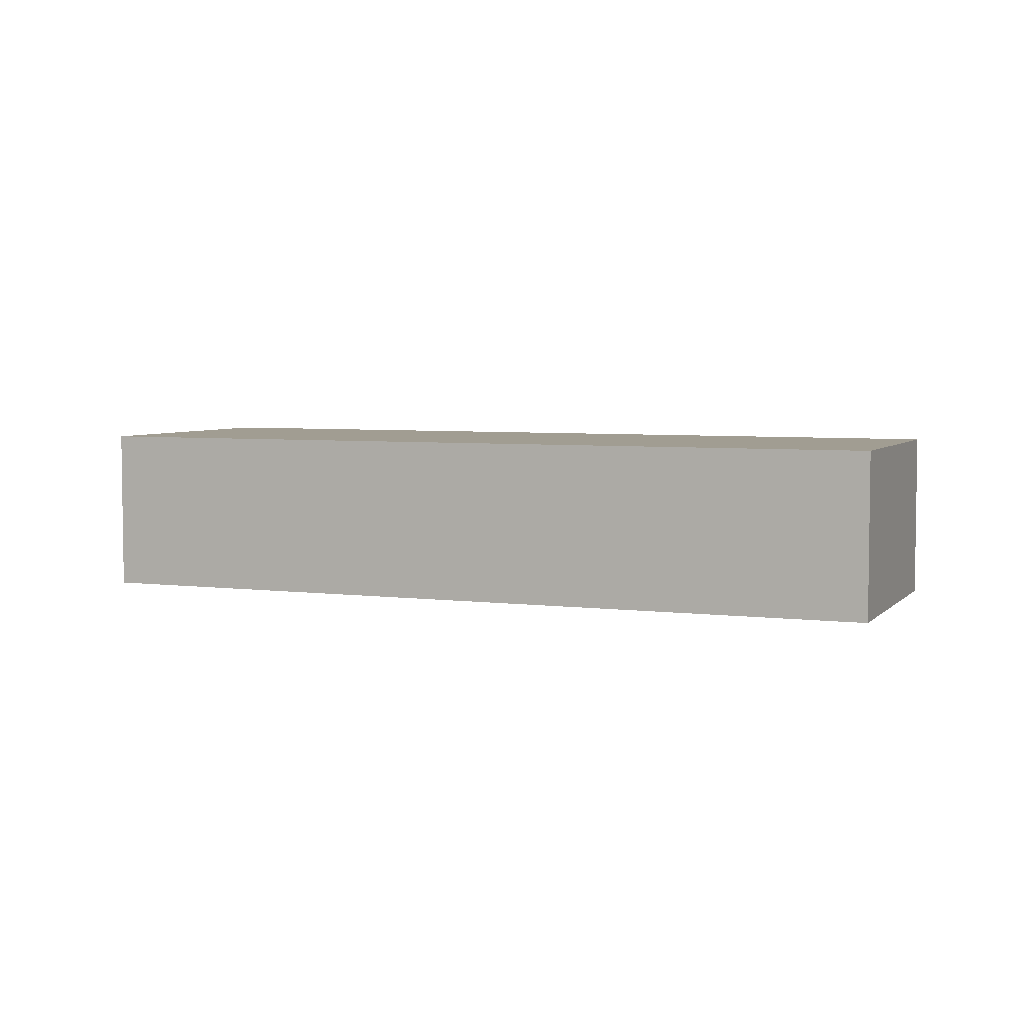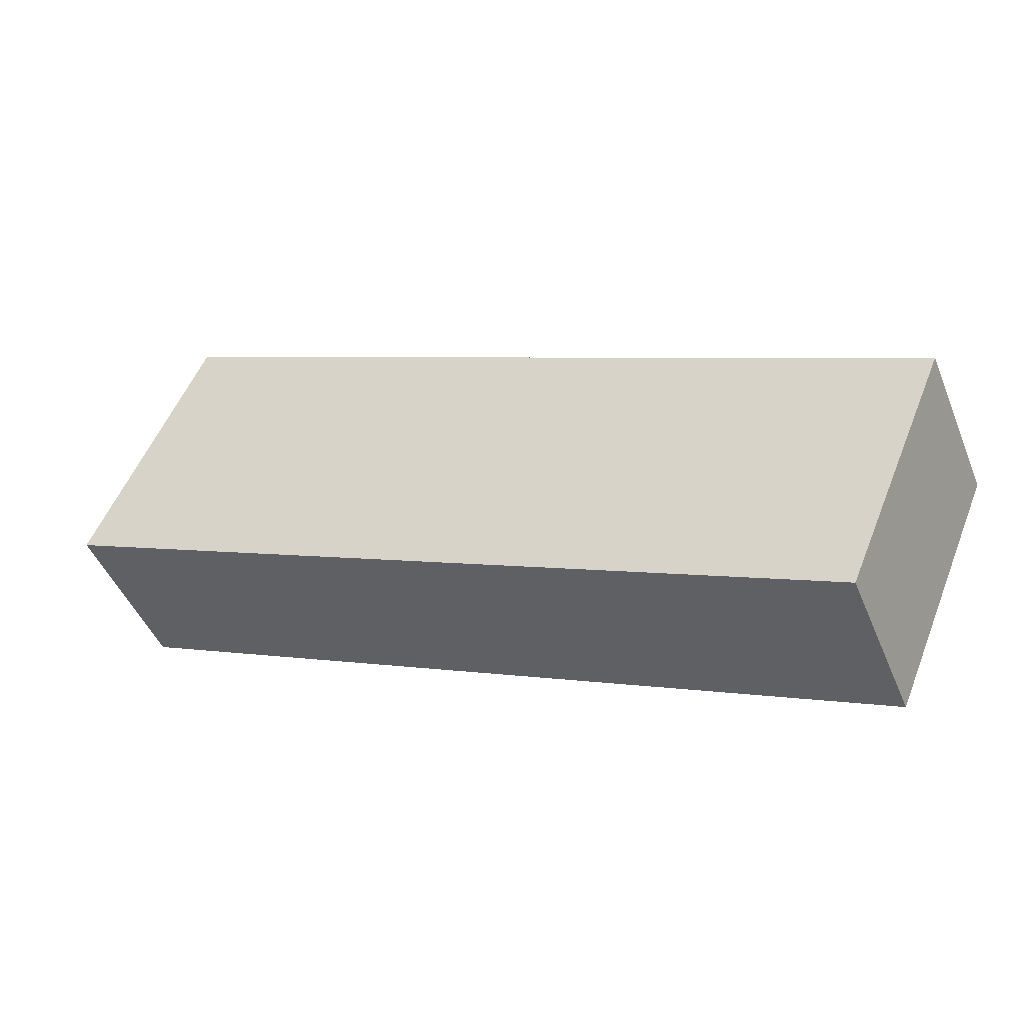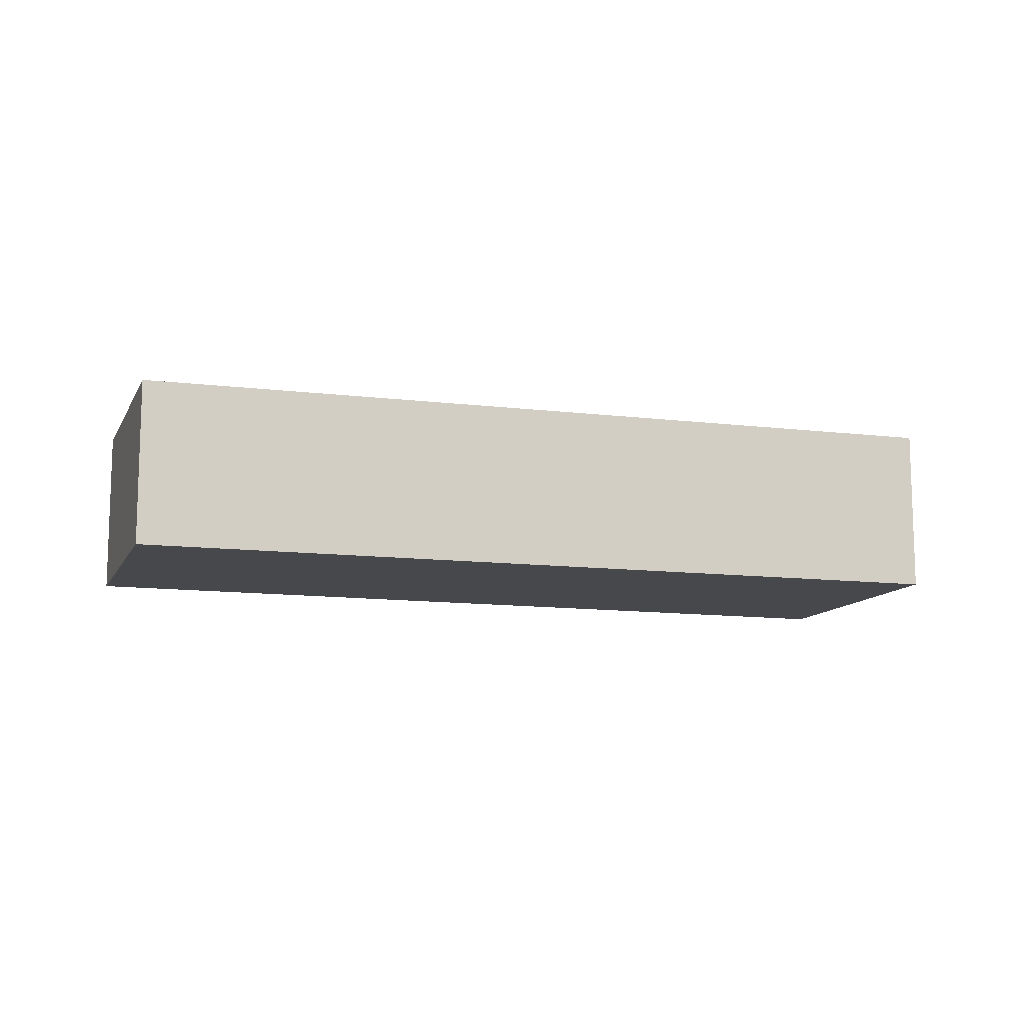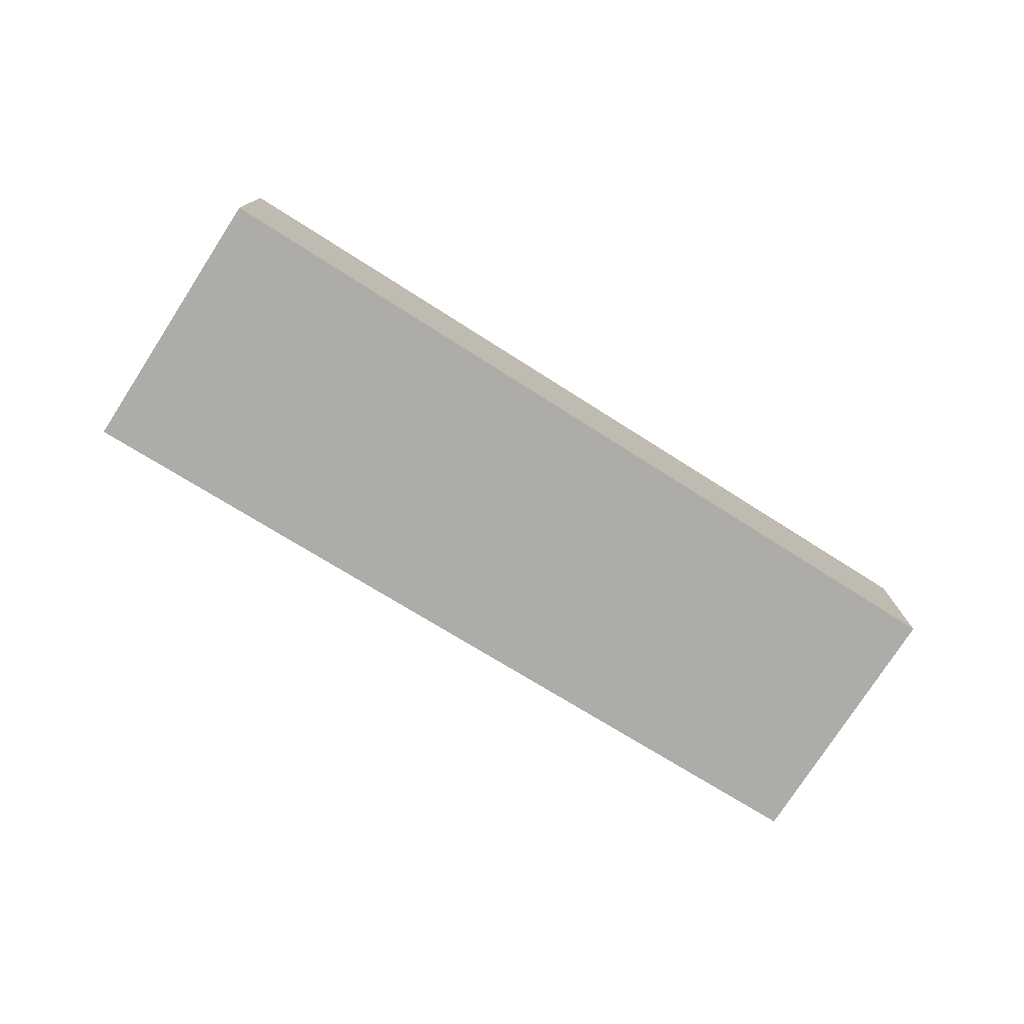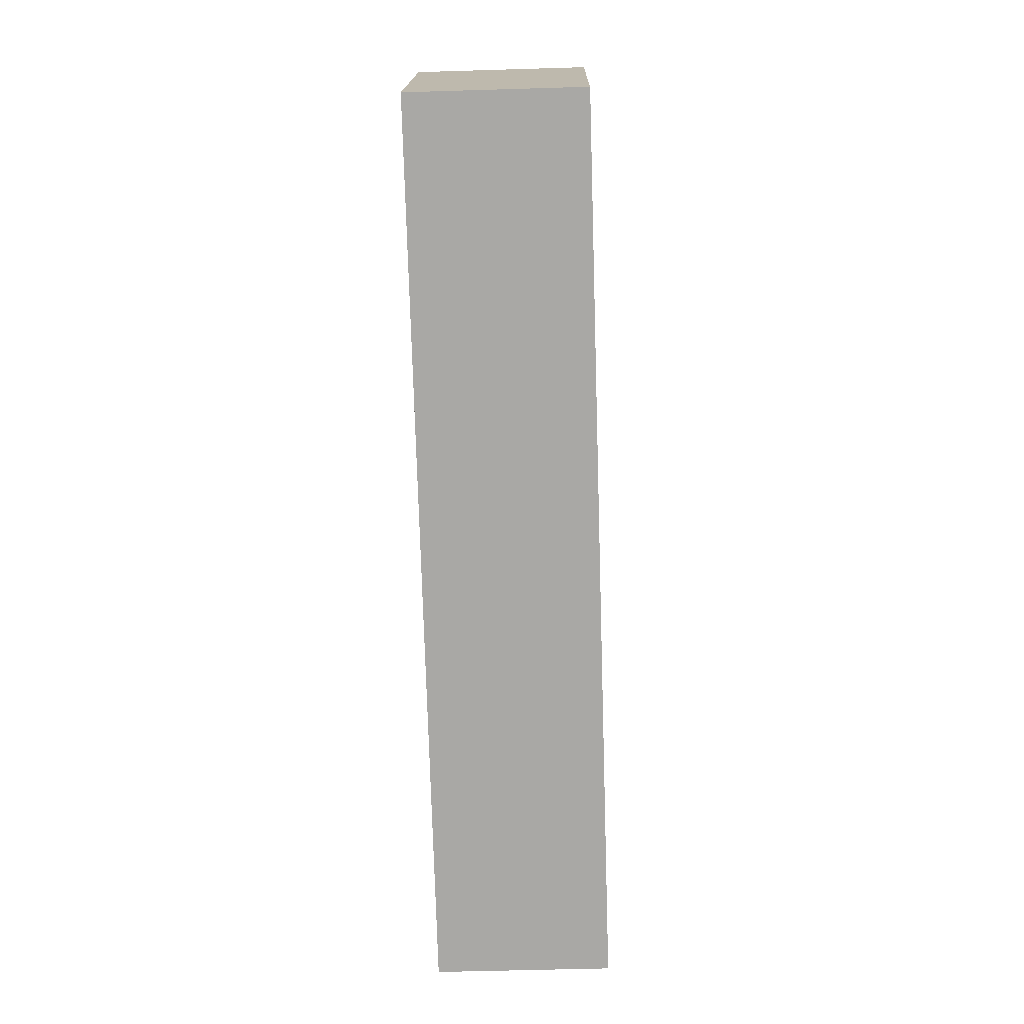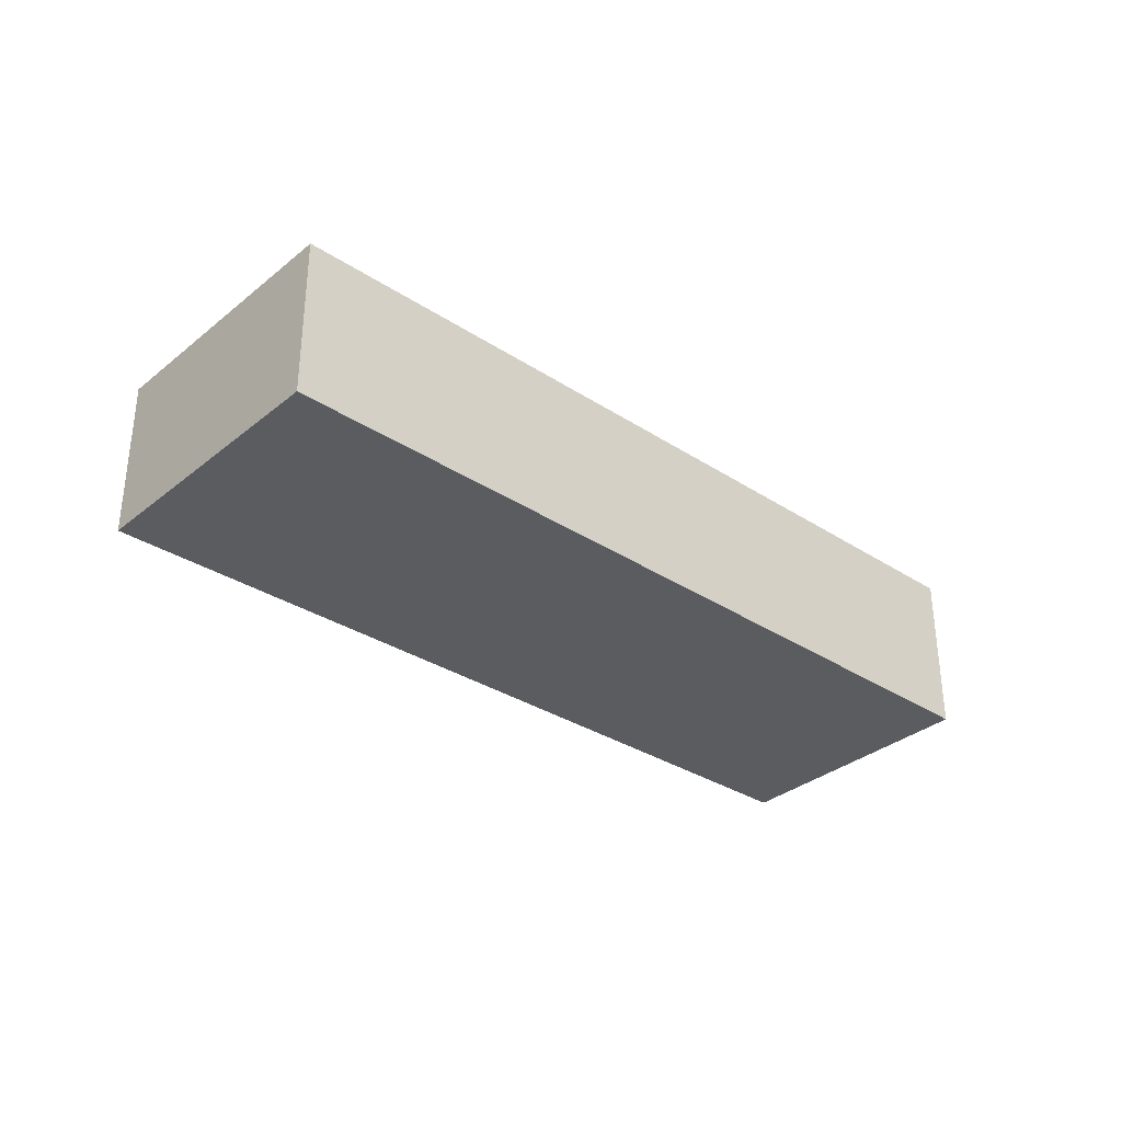
<metadata>
{"format":"obj","ext":"obj","renderer":"f3d","projection":"perspective","resolution":1024,"background":"white","views":[{"elev":4.8,"azim":178.8,"up":"+Y"},{"elev":-46.6,"azim":-158.3,"up":"+Z"},{"elev":-11.6,"azim":-41.0,"up":"+Y"},{"elev":-77.0,"azim":124.2,"up":"+Y"},{"elev":-51.6,"azim":91.9,"up":"+Z"},{"elev":-33.6,"azim":114.8,"up":"+Y"}]}
</metadata>
<code>
v  0 1.449 8.873e-17
v  7.681 1.449 0.82
v  0.902 1.449 -2.134
v  6.729 1.449 3.063
v  0.902 1.307e-16 -2.134
v  0 0 0
v  6.729 -1.876e-16 3.063
v  7.681 -5.021e-17 0.82
g defaultobject
f 1 2 3
f 2 1 4
f 5 1 3
f 1 5 6
f 6 4 1
f 4 6 7
f 7 2 4
f 2 7 8
f 8 3 2
f 3 8 5
f 8 6 5
f 6 8 7

</code>
